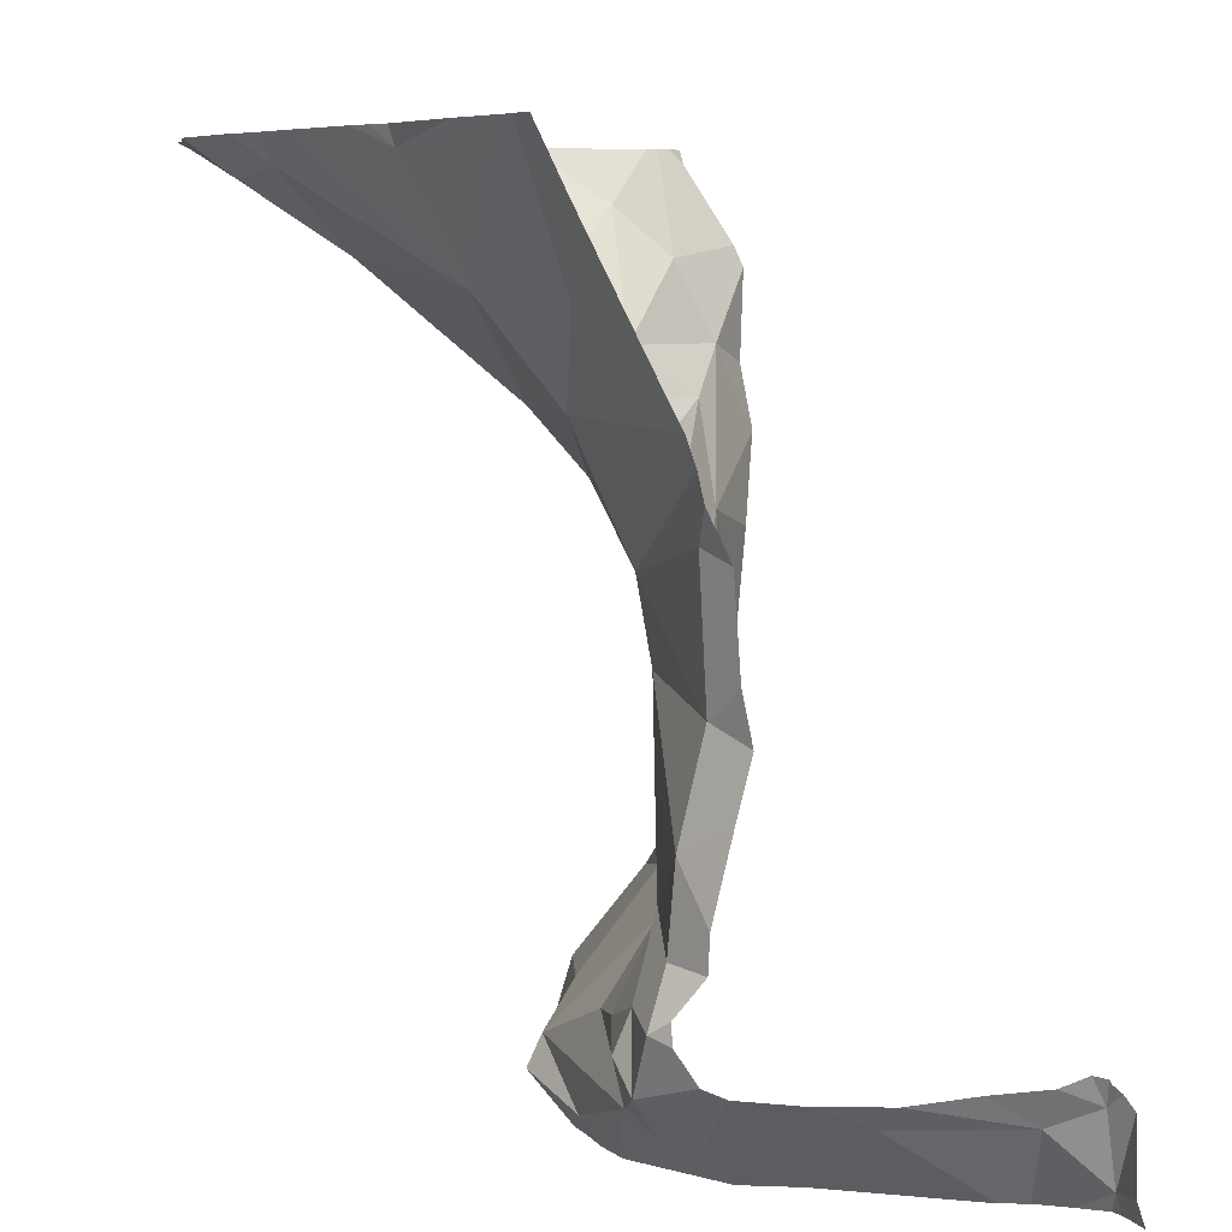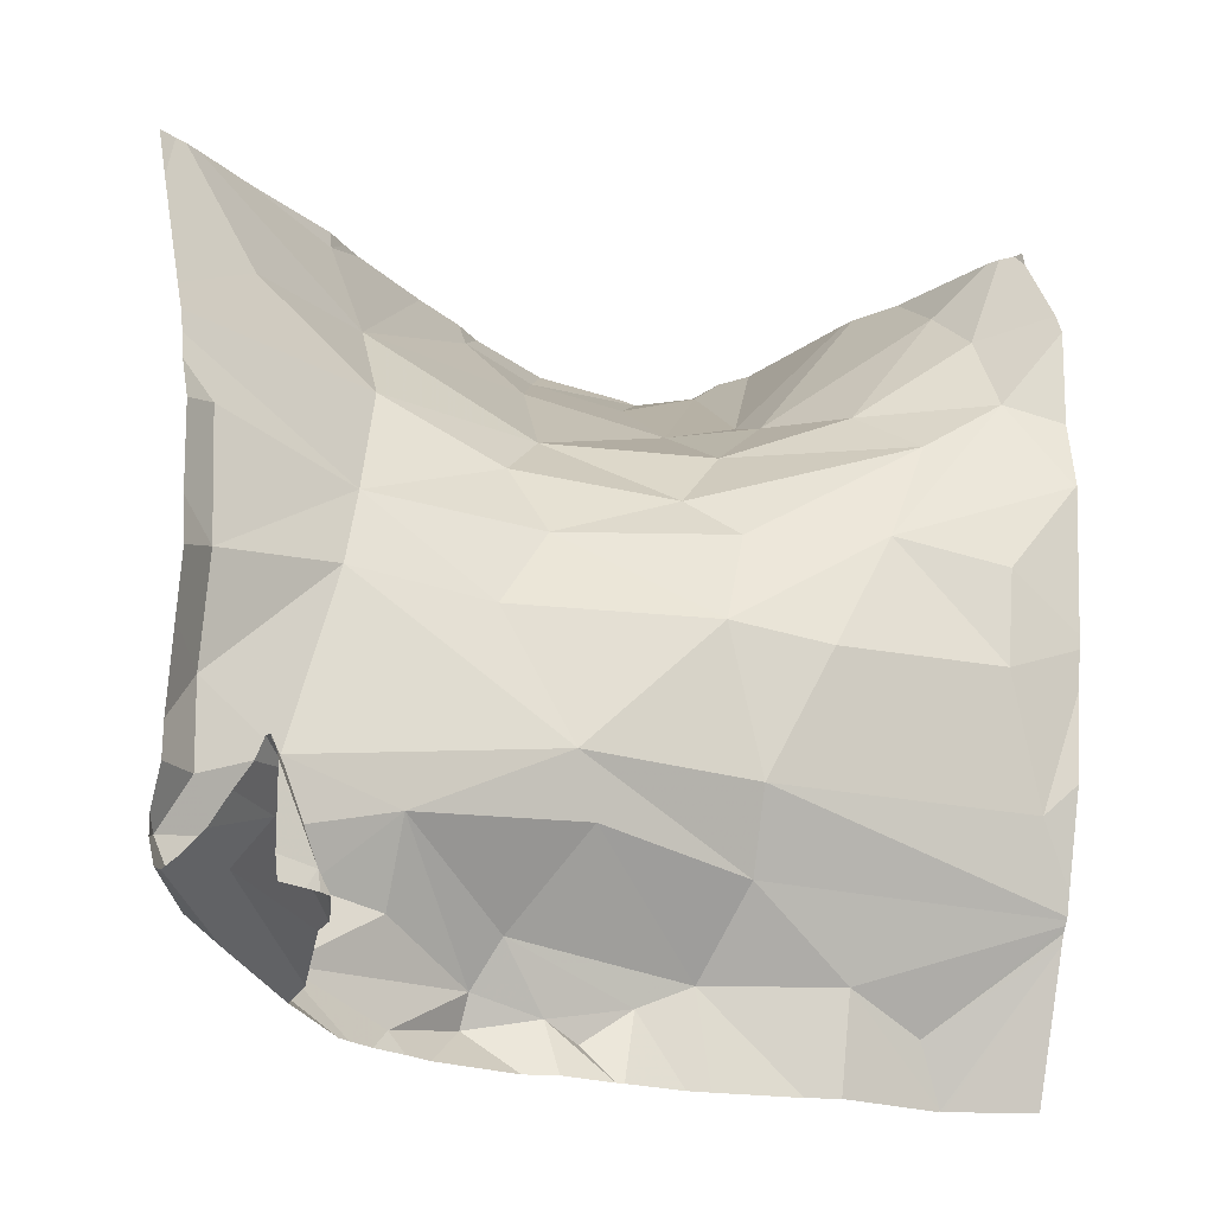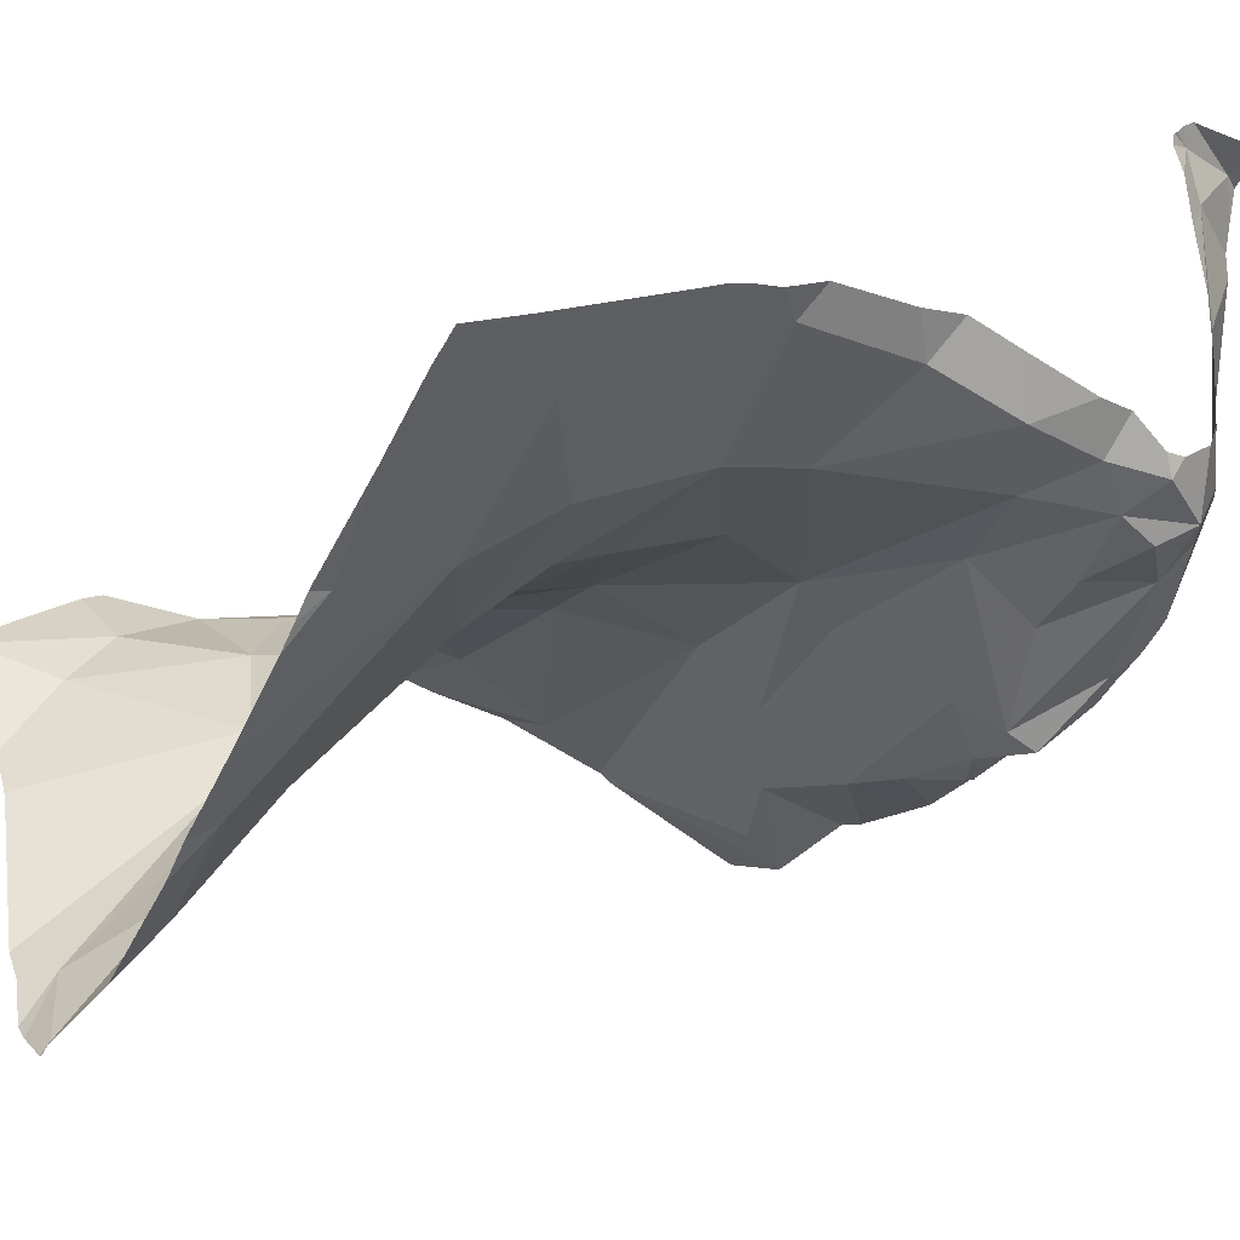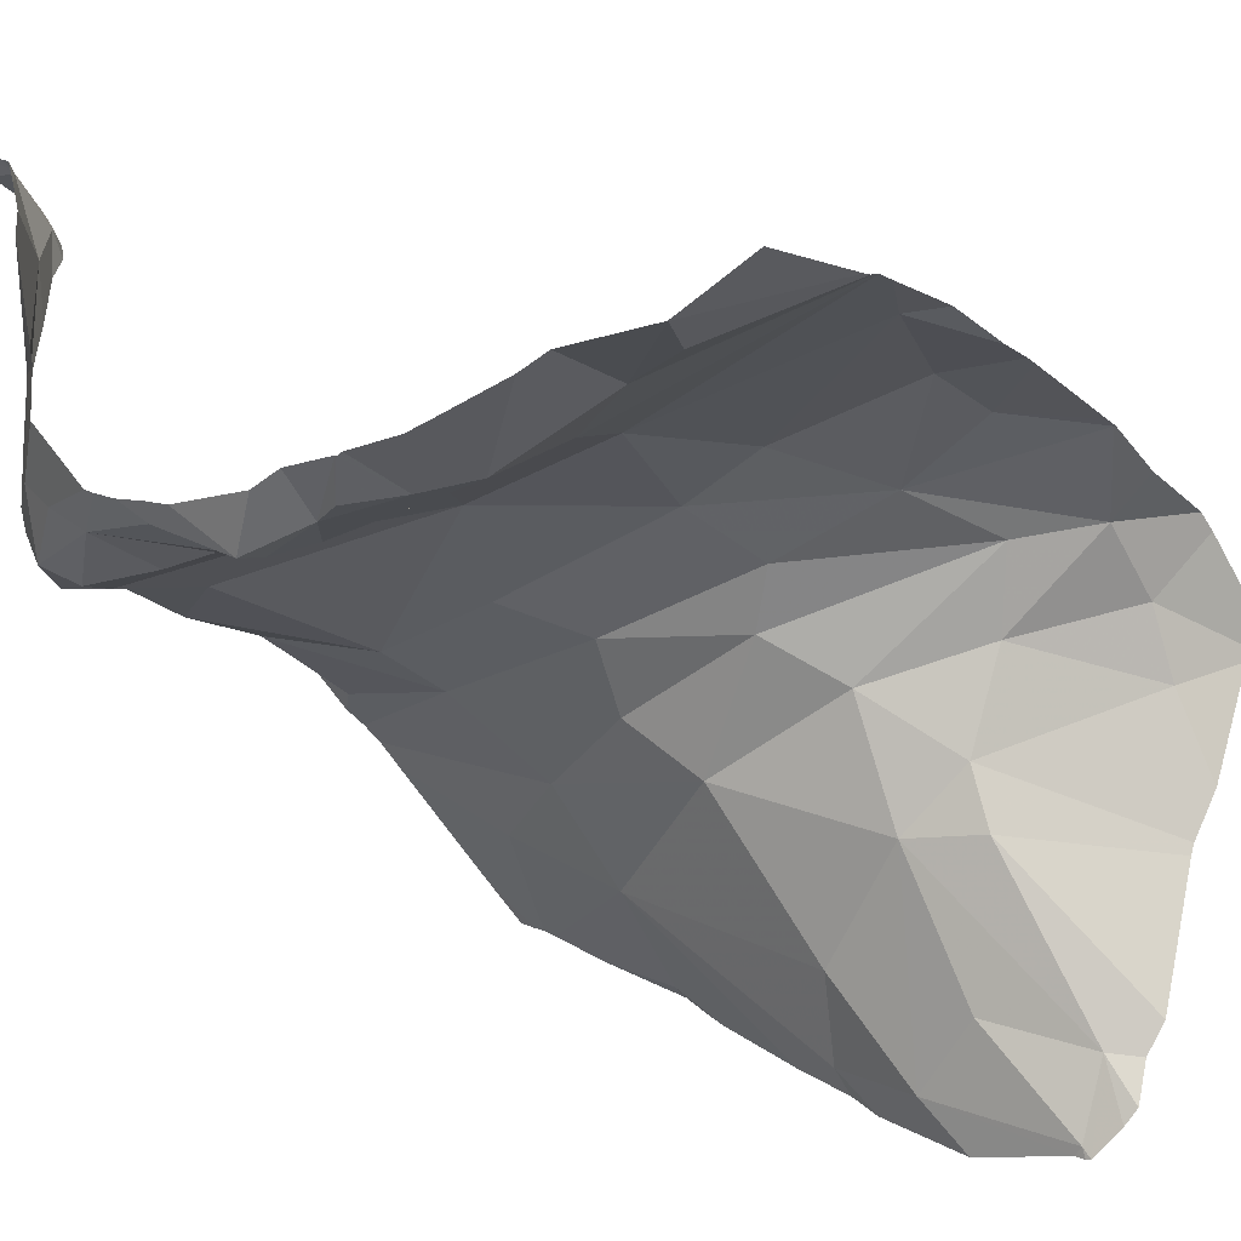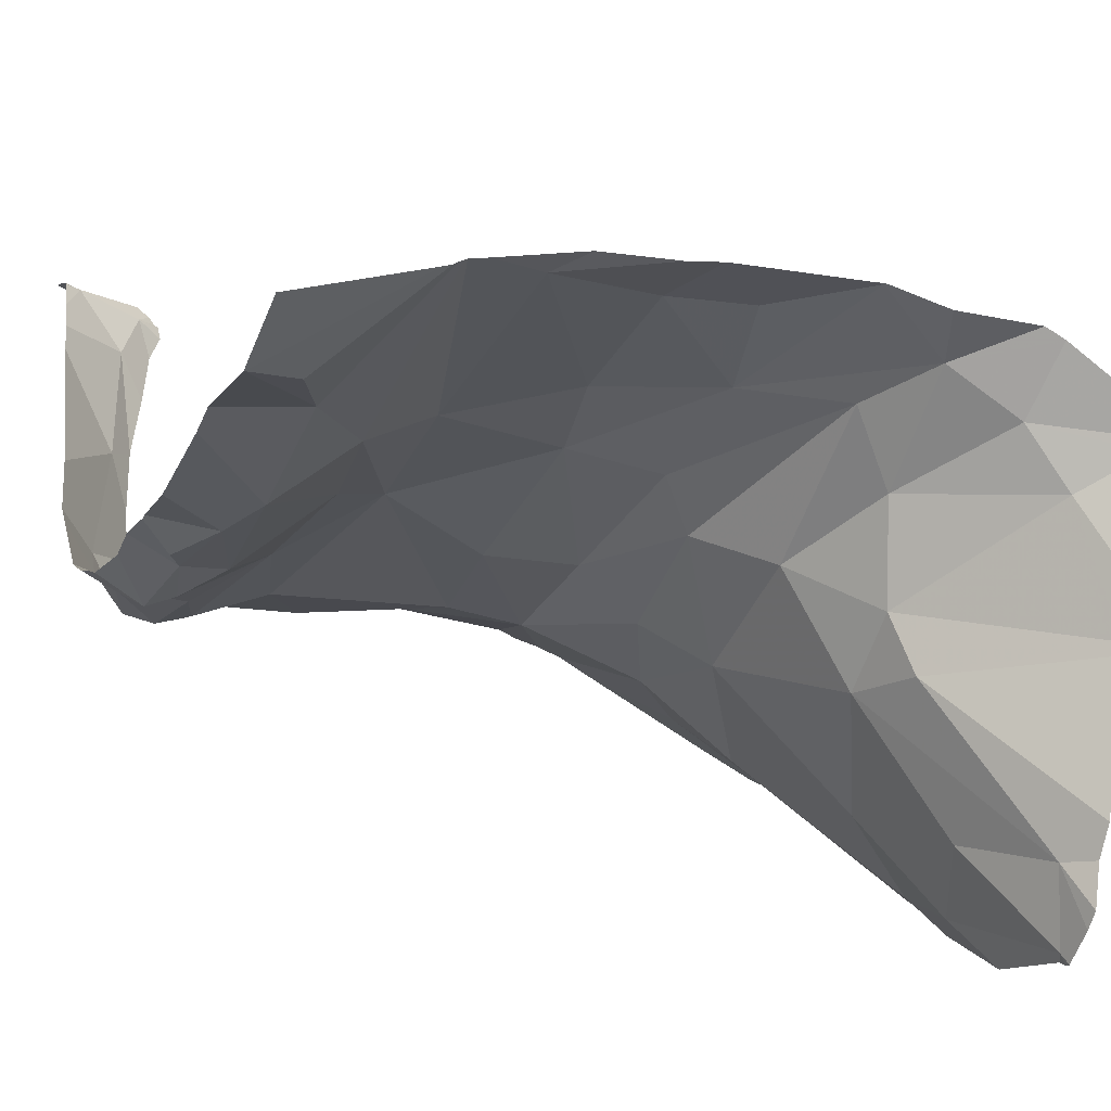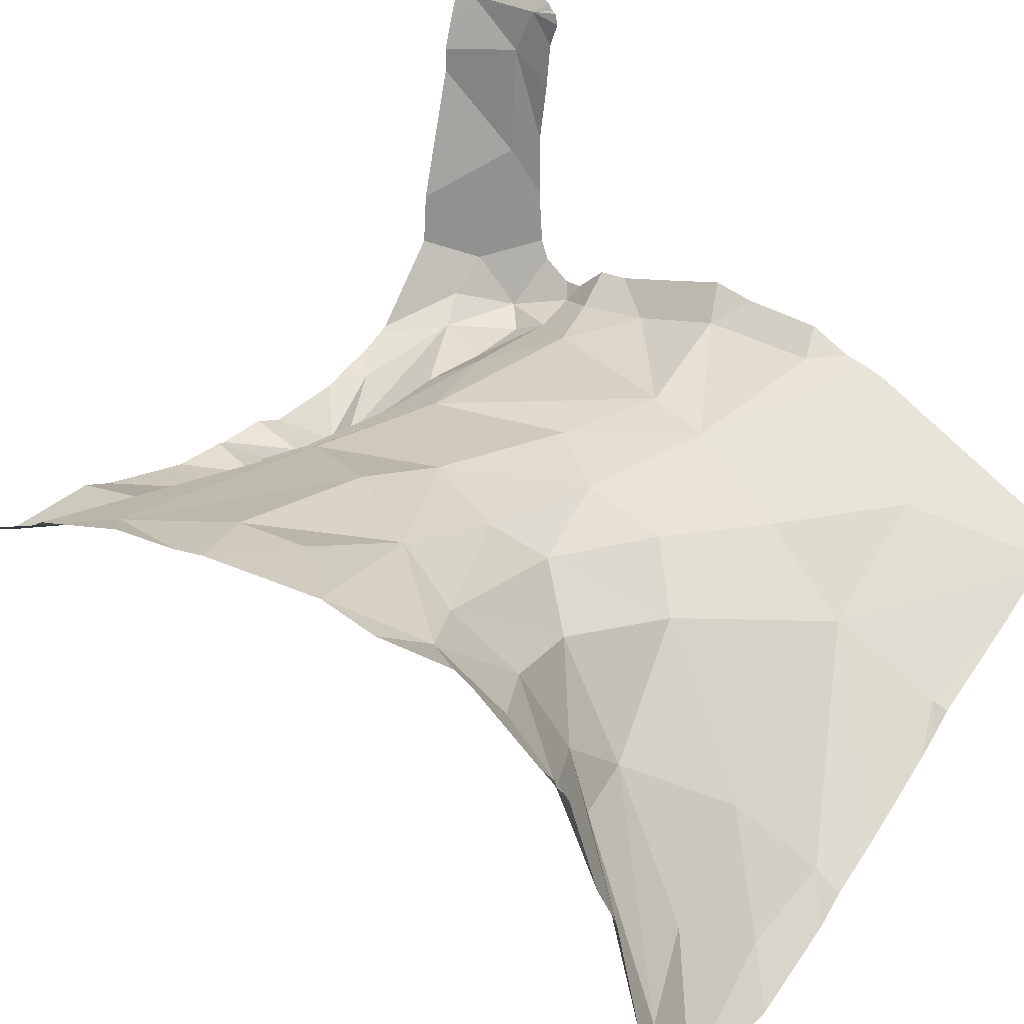
<metadata>
{"format":"obj","ext":"obj","renderer":"f3d","projection":"perspective","resolution":1024,"background":"white","views":[{"elev":6.4,"azim":-88.0,"up":"+Y"},{"elev":-21.8,"azim":-22.9,"up":"+Y"},{"elev":-25.7,"azim":-123.8,"up":"+Z"},{"elev":-27.3,"azim":35.1,"up":"+Z"},{"elev":-22.7,"azim":67.1,"up":"+Z"},{"elev":27.3,"azim":131.5,"up":"+Z"}]}
</metadata>
<code>
v -59.59 299 501.9
v -59.28 299 501.9
v -59.32 299 501.8
v -59.49 299 501.9
v -59.4 299 501.9
v -59.56 299 501.9
v -59.08 298.9 502.4
v -59.99 298.1 502.7
v -59.55 298.9 502
v -59.33 298.9 502.1
v -59.8 299 502.1
v -59.41 298.9 502.1
v -59.78 299 502
v -59.93 298.9 502.2
v -59.78 298.9 502.1
v -59.6 298.8 502.2
v -59.8 298.8 502.2
v -59.41 298.8 502.2
v -59.33 298.9 502.2
v -59.86 298.2 502.3
v -59.96 298.2 502.3
v -59.96 298.3 502.3
v -59.28 299 501.8
v -59.23 299 501.9
v -59.99 298.1 502.7
v -59.29 298.2 502.3
v -59.41 298.3 502.3
v -59.34 299 501.8
v -59.46 299 501.8
v -59.6 298.2 502.2
v -59.78 298.3 502.3
v -59.59 298.3 502.3
v -59.65 298.2 502.2
v -59.56 298.1 502.2
v -59.68 298.1 502.2
v -59.8 299 502.1
v -59.77 298.1 502.2
v -59.93 298.1 502.3
v -59.99 298.2 502.3
v -59.89 298.2 502.3
v -59.32 299 501.8
v -59.98 299 502.2
v -59.44 298.2 502.2
v -59.53 298.1 502.2
v -59.2 298.2 502.2
v -59.17 298.1 502.2
v -59.59 298.1 502.2
v -59.67 298.2 502.2
v -59.78 298.2 502.3
v -59.5 298.2 502.2
v -59.75 299 502
v -60.02 298.2 502.7
v -59.08 298.3 502.3
v -60.01 298.2 502.6
v -59.66 298.7 502.2
v -59.48 298.7 502.3
v -59.08 298.3 502.3
v -59.08 298.3 502.3
v -59.27 298.8 502.3
v -59.16 299 502.2
v -59.23 298.8 502.3
v -59.63 298.6 502.3
v -59.83 298.6 502.3
v -59.15 298.9 502.3
v -60 299 502.2
v -60.02 298.3 502.3
v -59.42 298.4 502.3
v -59.69 298.5 502.3
v -59.62 298.4 502.3
v -59.85 298.6 502.3
v -59.99 298.3 502.3
v -60 298.4 502.3
v -59.91 298.3 502.3
v -59.97 298.1 502.4
v -59.32 299 501.8
v -59.46 298.5 502.3
v -59.14 298.8 502.4
v -59.12 298.4 502.4
v -59.35 298.5 502.4
v -59.43 298.6 502.3
v -60 298.7 502.3
v -59.28 298.7 502.4
v -59.25 299 501.9
v -59.08 299 502.3
v -59.26 299 501.8
v -60.01 298.2 502.5
v -59.52 299 501.9
v -59.52 298.1 502.2
v -59.75 298.1 502.2
v -60 298.5 502.4
v -59.08 298.3 502.3
v -59.16 298.5 502.4
v -59.72 298.1 502.2
v -59.08 298.3 502.3
v -59.16 298.6 502.4
v -59.79 298.1 502.3
v -59.08 298.7 502.4
v -60.01 298.1 502.7
v -59.08 298.3 502.3
v -60.03 298.1 502.7
v -59.59 299 501.9
v -60.03 298.2 502.7
v -60.03 298.2 502.7
v -60.03 298.2 502.7
v -60.03 298.2 502.7
v -60.03 298.2 502.6
v -60.03 299 502.2
v -60.03 298.8 502.3
v -60.03 298.8 502.3
v -60.03 298.2 502.3
v -60.03 298.2 502.3
v -60.03 298.2 502.4
v -60.03 298.7 502.3
v -60.03 298.7 502.4
v -60.03 298.3 502.3
v -60.03 298.3 502.4
v -60.03 298.3 502.4
v -60.03 298.2 502.5
v -60.03 298.2 502.4
v -60.03 298.4 502.4
v -60.03 298.2 502.7
v -60.03 298.2 502.7
v -60.03 298.6 502.4
v -60.03 298.7 502.4
v -60.03 298.5 502.4
v -59.08 298.5 502.4
v -59.08 298.5 502.4
v -59.08 298.9 502.4
v -59.08 298.8 502.4
v -59.08 298.7 502.4
v -59.08 298.7 502.4
v -59.08 298.6 502.4
v -59.08 298.4 502.4
v -59.08 298.7 502.4
v -59.42 298.1 502.2
v -59.33 298.1 502.2
v -59.17 298.1 502.2
v -59.18 298.1 502.2
v -59.29 298.1 502.2
v -59.82 298.1 502.3
v -59.18 298.1 502.2
v -59.62 298.1 502.2
v -59.52 298.1 502.2
v -59.45 298.1 502.2
v -59.83 298.1 502.3
v -59.89 298.1 502.4
v -59.91 298.1 502.4
v -59.96 298.1 502.6
v -59.96 298.1 502.6
v -59.08 298.1 502.3
v -59.92 298.1 502.4
v -59.97 298.1 502.7
v -59.17 298.1 502.2
v -59.98 298.1 502.7
v -60.03 298.1 502.7
v -60.03 298.1 502.7
v -59.66 299 501.9
v -59.18 299 502.1
v -59.18 299 502.1
v -59.91 299 502.1
v -60.01 299 502.2
v -59.15 299 502.1
v -59.1 299 502.3
v -59.1 299 502.3
v -59.08 299 502.3
v -60.03 299 502.2
v -59.08 299 502.3
f 4 3 28
f 41 2 23
f 3 4 5
f 87 4 29
f 4 1 9
f 83 10 24
f 4 9 12
f 2 5 12
f 12 5 4
f 2 3 5
f 98 100 155
f 162 60 163
f 140 40 38
f 14 15 42
f 16 9 15
f 51 15 157
f 10 2 12
f 15 17 16
f 12 18 19
f 10 19 158
f 42 11 160
f 9 16 12
f 12 19 10
f 15 1 101
f 9 1 15
f 21 20 22
f 27 26 94
f 32 31 33
f 34 30 44
f 35 37 89
f 39 38 40
f 161 107 65
f 45 26 46
f 160 11 36
f 35 30 48
f 26 27 43
f 48 33 31
f 31 49 48
f 33 50 43
f 21 39 40
f 20 49 31
f 26 43 136
f 32 33 43
f 96 40 140
f 35 48 37
f 46 26 139
f 47 35 142
f 40 20 21
f 50 34 88
f 40 37 48
f 33 48 30
f 159 10 158
f 158 19 60
f 49 20 40
f 94 45 58
f 132 95 127
f 139 26 136
f 103 54 106
f 8 54 52
f 16 55 56
f 138 46 141
f 19 59 60
f 61 59 18
f 56 18 16
f 16 18 12
f 158 60 162
f 45 46 91
f 50 30 34
f 33 30 50
f 48 49 40
f 135 50 144
f 17 55 16
f 62 55 63
f 18 56 61
f 107 14 65
f 14 17 15
f 56 55 62
f 55 17 63
f 17 14 108
f 18 59 19
f 163 64 164
f 39 66 110
f 67 27 99
f 69 68 70
f 72 71 73
f 39 21 22
f 22 71 66
f 22 20 31
f 31 73 22
f 74 38 39
f 31 32 69
f 69 32 27
f 43 27 32
f 140 38 145
f 157 15 101
f 76 69 67
f 76 68 69
f 59 77 64
f 78 67 57
f 79 67 78
f 67 79 76
f 56 80 61
f 74 39 111
f 81 63 113
f 70 73 69
f 31 69 73
f 61 80 82
f 67 69 27
f 22 73 71
f 146 74 147
f 86 54 148
f 68 62 63
f 63 17 109
f 61 82 77
f 63 81 90
f 84 64 7
f 66 39 22
f 115 71 116
f 72 73 70
f 62 68 76
f 80 56 62
f 90 72 70
f 76 80 62
f 60 59 64
f 59 61 77
f 79 82 76
f 116 72 117
f 80 76 82
f 63 70 68
f 90 70 63
f 92 79 78
f 147 86 151
f 92 78 126
f 79 92 82
f 92 95 82
f 129 97 130
f 131 95 132
f 118 86 119
f 95 92 127
f 86 74 112
f 137 46 153
f 65 14 42
f 136 43 135
f 135 43 50
f 97 77 82
f 131 97 95
f 130 97 134
f 148 8 152
f 42 15 11
f 129 77 97
f 36 11 13
f 102 52 122
f 82 95 97
f 96 37 40
f 123 81 124
f 120 90 125
f 7 77 128
f 128 77 129
f 13 11 51
f 100 8 102
f 51 11 15
f 127 92 126
f 102 8 52
f 126 78 133
f 103 52 54
f 104 52 103
f 93 35 89
f 105 52 104
f 7 64 77
f 89 37 96
f 106 54 118
f 164 84 167
f 108 14 107
f 109 17 108
f 24 10 159
f 53 78 57
f 110 66 115
f 111 39 110
f 88 34 44
f 112 74 111
f 57 67 99
f 58 45 91
f 113 63 109
f 114 81 113
f 115 66 71
f 44 30 47
f 91 46 137
f 116 71 72
f 47 30 35
f 117 72 120
f 118 54 86
f 29 4 28
f 119 86 112
f 28 3 75
f 120 72 90
f 121 52 105
f 122 52 121
f 25 8 98
f 123 90 81
f 99 27 94
f 94 26 45
f 124 81 114
f 125 90 123
f 133 78 53
f 134 97 131
f 98 8 100
f 141 46 139
f 23 2 85
f 41 3 2
f 142 35 93
f 143 50 88
f 144 50 143
f 75 3 41
f 145 38 146
f 83 2 10
f 146 38 74
f 147 74 86
f 148 54 8
f 149 86 148
f 85 2 83
f 150 91 137
f 87 1 4
f 151 86 149
f 152 8 154
f 153 46 138
f 6 1 87
f 154 8 25
f 155 100 156
f 101 1 6
f 163 60 64
f 164 64 84
f 166 107 161
f 167 84 165

</code>
